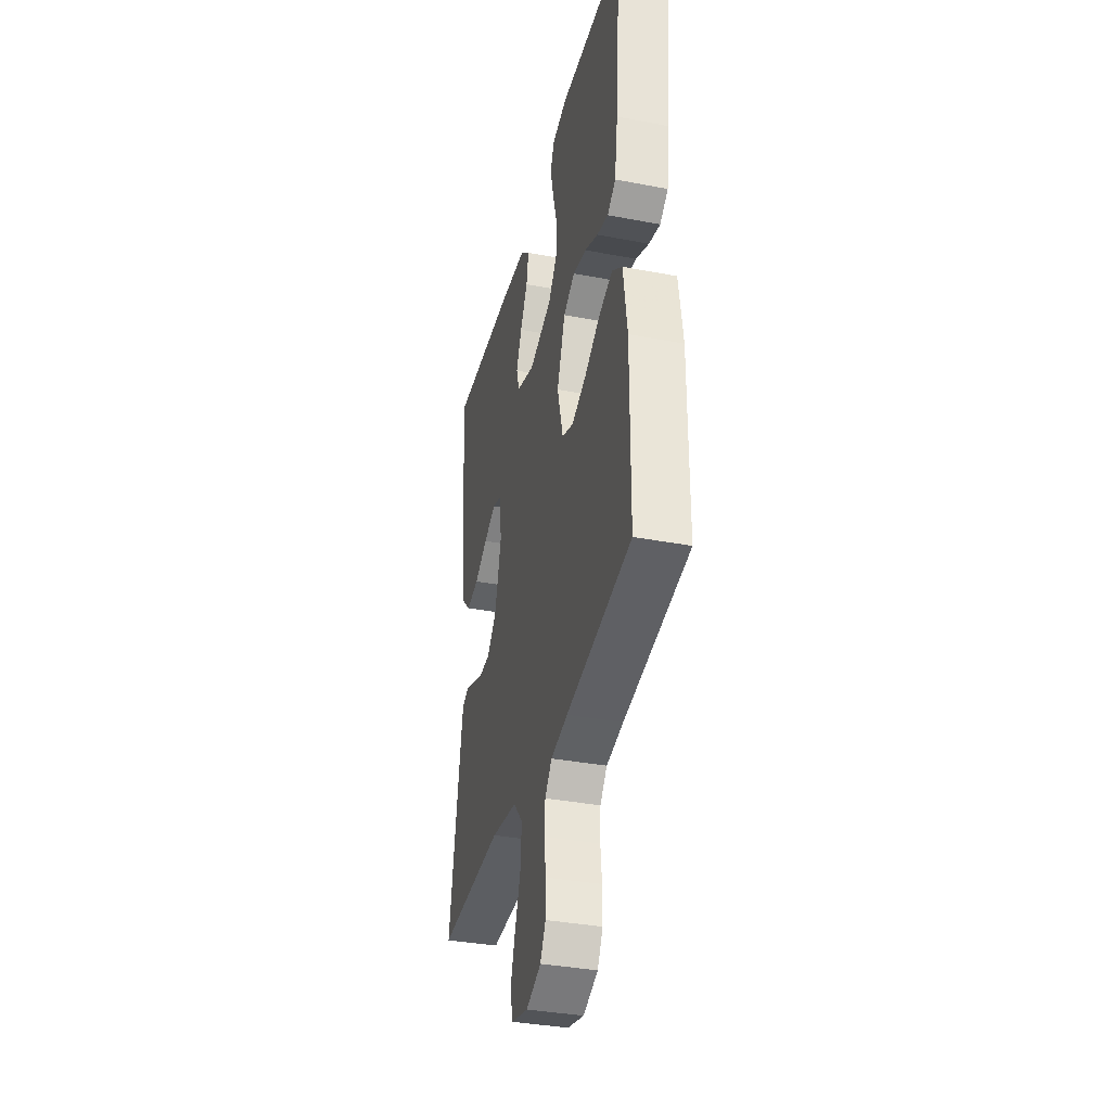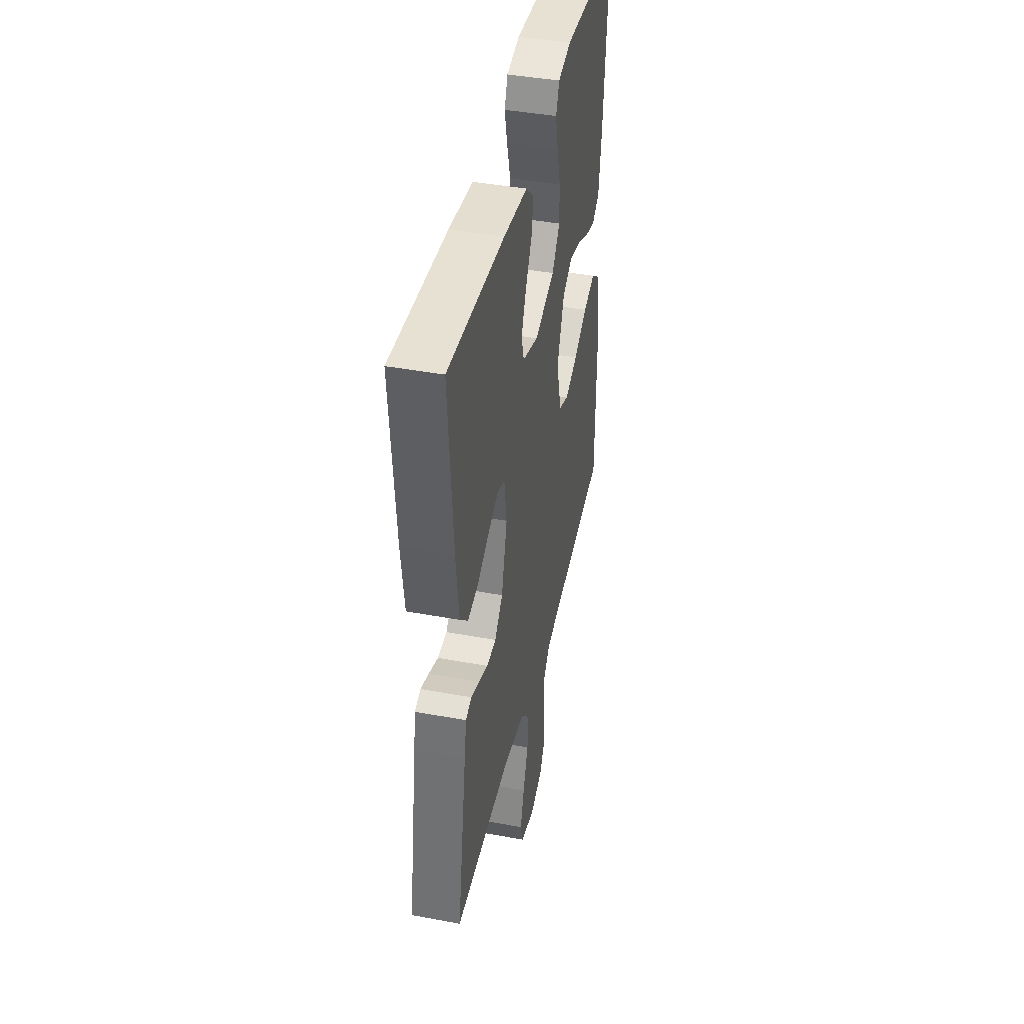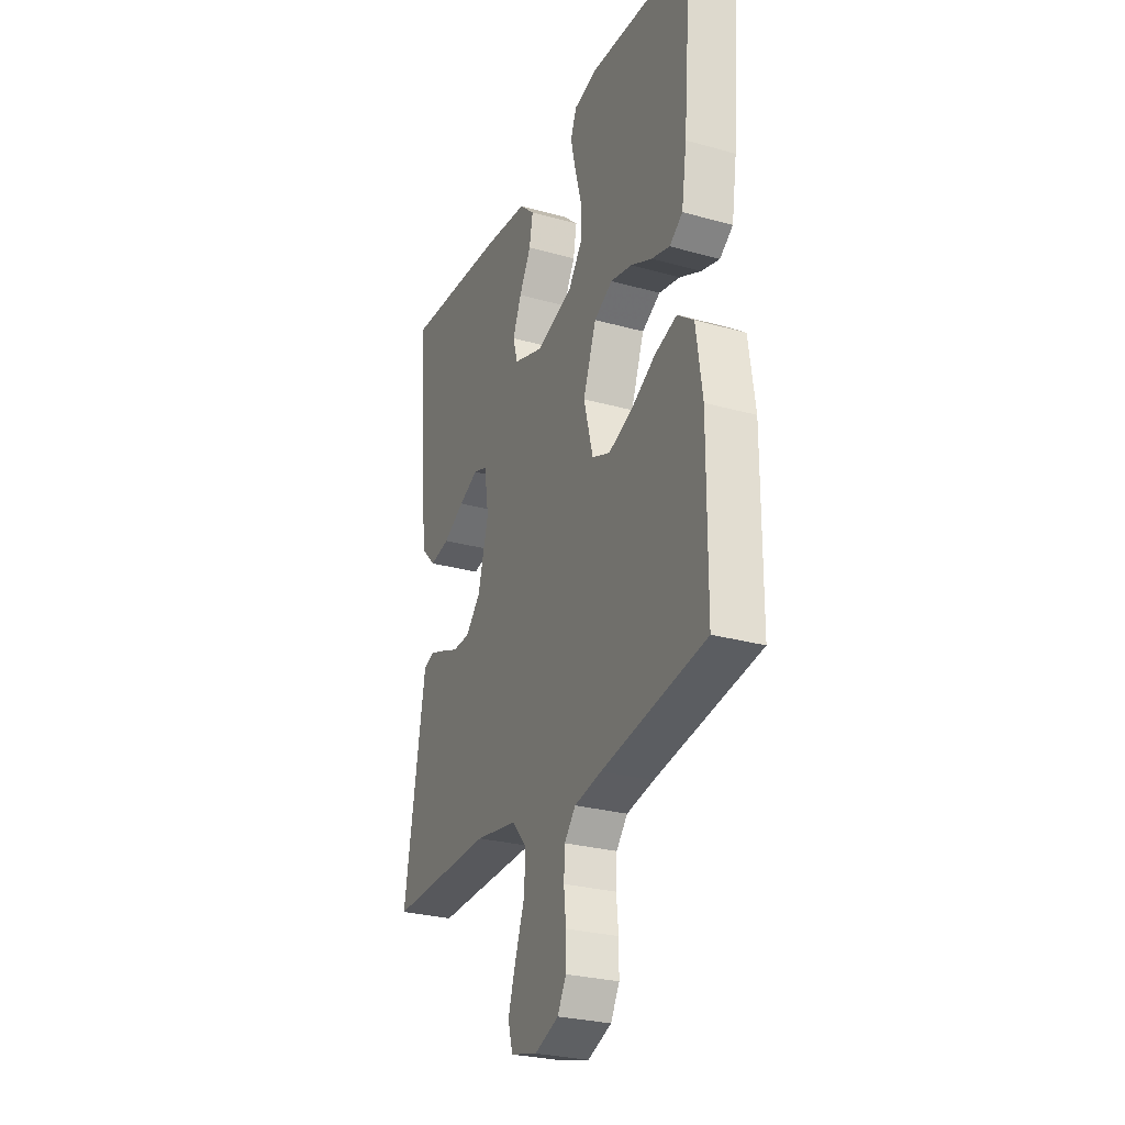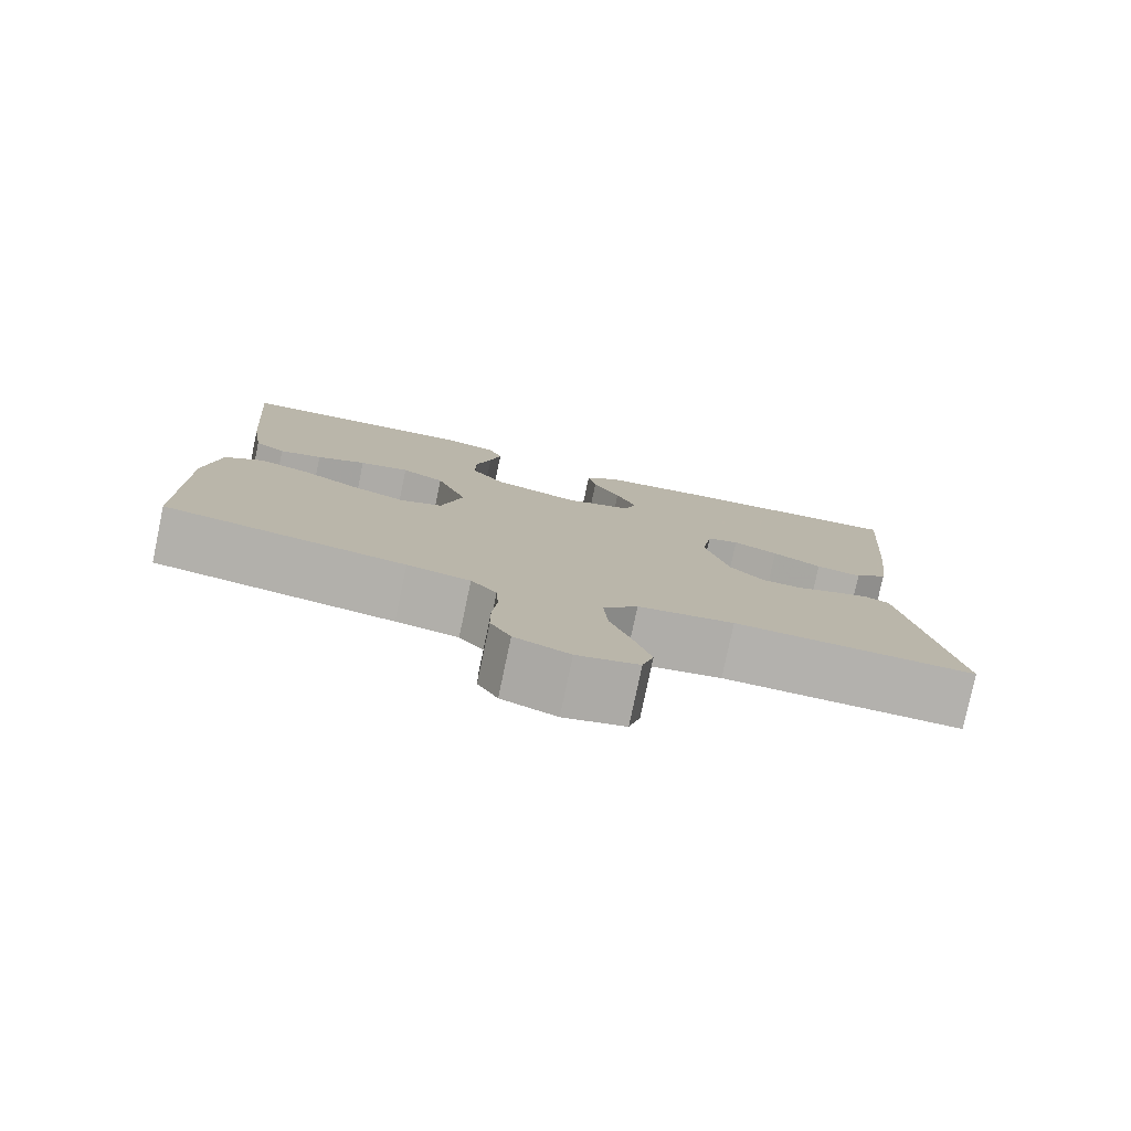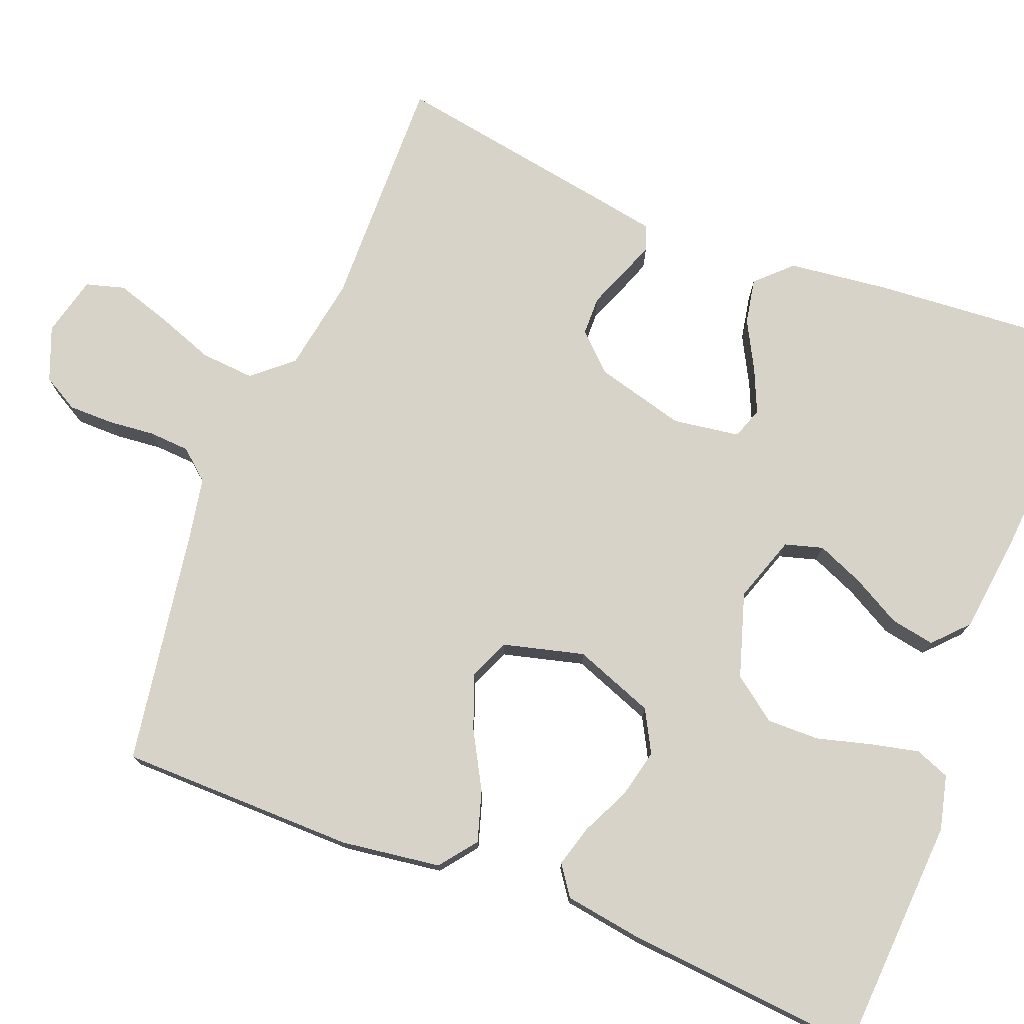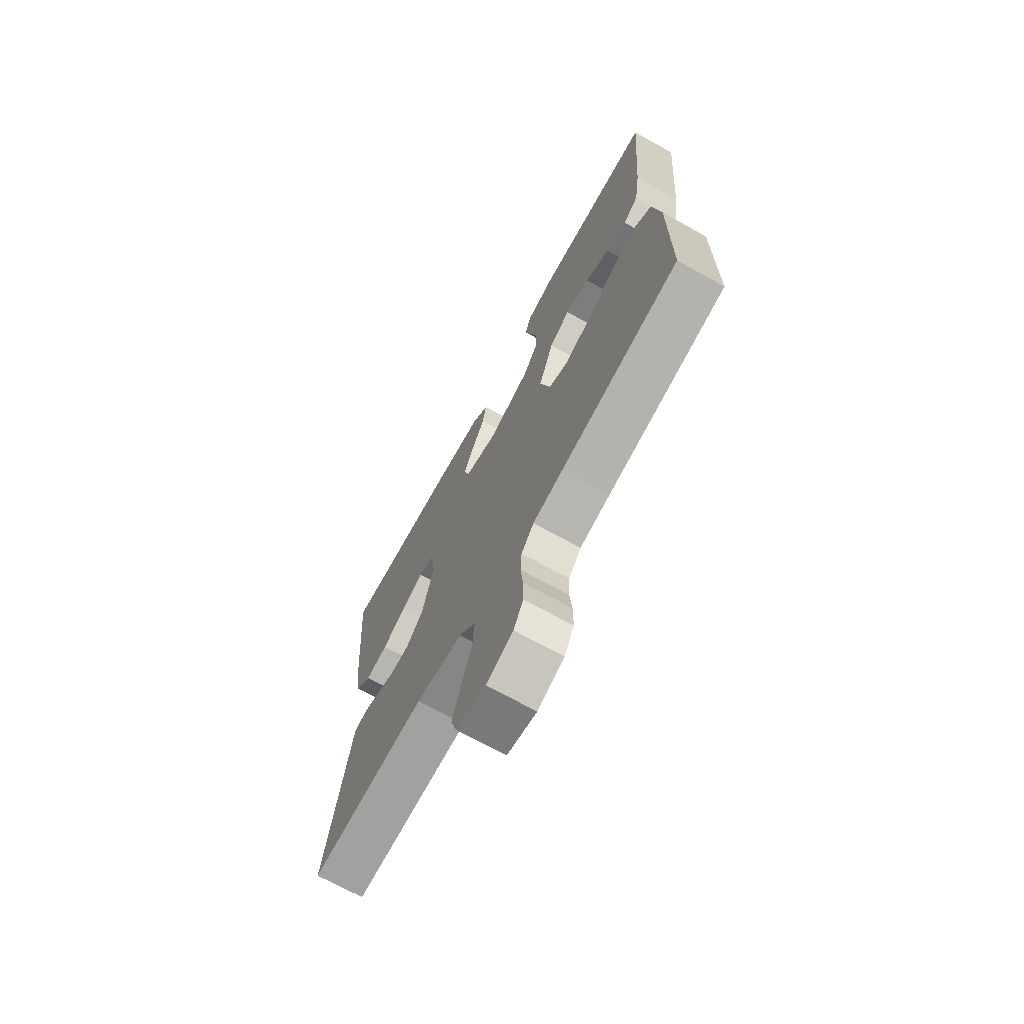
<metadata>
{"format":"obj","ext":"obj","renderer":"f3d","projection":"perspective","resolution":1024,"background":"white","views":[{"elev":-36.4,"azim":-103.9,"up":"+Z"},{"elev":42.5,"azim":102.5,"up":"+Z"},{"elev":-27.6,"azim":-113.2,"up":"+Z"},{"elev":-79.1,"azim":-11.9,"up":"+Z"},{"elev":75.9,"azim":-68.4,"up":"+Y"},{"elev":-71.0,"azim":-118.8,"up":"+Z"}]}
</metadata>
<code>
v 0.5 0.07 -0.5
v 0.2 0.07 -0.493
v 0.08 0.07 -0.513
v 0.037 0.07 -0.563
v 0.042 0.07 -0.631
v 0.069 0.07 -0.706
v 0.09 0.07 -0.774
v 0.076 0.07 -0.823
v 0 0.07 -0.842
v -0.068 0.07 -0.815
v -0.093 0.07 -0.77
v -0.093 0.07 -0.713
v -0.087 0.07 -0.654
v -0.09 0.07 -0.602
v -0.122 0.07 -0.564
v -0.2 0.07 -0.549
v -0.5 0.07 -0.5
v -0.502 0.07 -0.2
v -0.484 0.07 -0.074
v -0.437 0.07 -0.038
v -0.373 0.07 -0.058
v -0.302 0.07 -0.098
v -0.234 0.07 -0.124
v -0.182 0.07 -0.103
v -0.155 0.07 0
v -0.193 0.07 0.102
v -0.246 0.07 0.131
v -0.308 0.07 0.117
v -0.369 0.07 0.088
v -0.422 0.07 0.073
v -0.46 0.07 0.1
v -0.475 0.07 0.2
v -0.5 0.07 0.5
v -0.2 0.07 0.517
v -0.131 0.07 0.5
v -0.114 0.07 0.456
v -0.128 0.07 0.395
v -0.147 0.07 0.326
v -0.148 0.07 0.26
v -0.107 0.07 0.204
v 0 0.07 0.17
v 0.084 0.07 0.198
v 0.098 0.07 0.246
v 0.073 0.07 0.306
v 0.039 0.07 0.368
v 0.029 0.07 0.424
v 0.072 0.07 0.464
v 0.2 0.07 0.479
v 0.5 0.07 0.5
v 0.476 0.07 0.2
v 0.46 0.07 0.073
v 0.418 0.07 0.03
v 0.361 0.07 0.041
v 0.3 0.07 0.074
v 0.244 0.07 0.099
v 0.204 0.07 0.085
v 0.191 0.07 0
v 0.221 0.07 -0.114
v 0.264 0.07 -0.16
v 0.314 0.07 -0.161
v 0.364 0.07 -0.141
v 0.408 0.07 -0.125
v 0.439 0.07 -0.137
v 0.45 0.07 -0.2
v 0.5 0 -0.5
v 0.2 0 -0.493
v 0.08 0 -0.513
v 0.037 0 -0.563
v 0.042 0 -0.631
v 0.069 0 -0.706
v 0.09 0 -0.774
v 0.076 0 -0.823
v 0 0 -0.842
v -0.068 0 -0.815
v -0.093 0 -0.77
v -0.093 0 -0.713
v -0.087 0 -0.654
v -0.09 0 -0.602
v -0.122 0 -0.564
v -0.2 0 -0.549
v -0.5 0 -0.5
v -0.502 0 -0.2
v -0.484 0 -0.074
v -0.437 0 -0.038
v -0.373 0 -0.058
v -0.302 0 -0.098
v -0.234 0 -0.124
v -0.182 0 -0.103
v -0.155 0 0
v -0.193 0 0.102
v -0.246 0 0.131
v -0.308 0 0.117
v -0.369 0 0.088
v -0.422 0 0.073
v -0.46 0 0.1
v -0.475 0 0.2
v -0.5 0 0.5
v -0.2 0 0.517
v -0.131 0 0.5
v -0.114 0 0.456
v -0.128 0 0.395
v -0.147 0 0.326
v -0.148 0 0.26
v -0.107 0 0.204
v 0 0 0.17
v 0.084 0 0.198
v 0.098 0 0.246
v 0.073 0 0.306
v 0.039 0 0.368
v 0.029 0 0.424
v 0.072 0 0.464
v 0.2 0 0.479
v 0.5 0 0.5
v 0.476 0 0.2
v 0.46 0 0.073
v 0.418 0 0.03
v 0.361 0 0.041
v 0.3 0 0.074
v 0.244 0 0.099
v 0.204 0 0.085
v 0.191 0 0
v 0.221 0 -0.114
v 0.264 0 -0.16
v 0.314 0 -0.161
v 0.364 0 -0.141
v 0.408 0 -0.125
v 0.439 0 -0.137
v 0.45 0 -0.2
f 63 64 1 2
f 60 61 62 63
f 60 63 2 3
f 59 60 3 4
f 58 59 4
f 57 58 4
f 56 57 4
f 51 52 53 54
f 51 54 55
f 50 51 55
f 49 50 55 56
f 47 48 49 56
f 44 45 46 47
f 43 44 47 56
f 35 36 37 38
f 33 34 35 38
f 33 38 39
f 32 33 39 40
f 28 29 30 31
f 27 28 31 32
f 19 20 21 22
f 19 22 23
f 16 17 18 19
f 15 16 19 23
f 14 15 23 24
f 10 11 12 13
f 10 13 14
f 9 10 14
f 5 6 7 8
f 5 8 9 14
f 42 43 56 4
f 27 32 40 41
f 26 27 41
f 25 26 41 42
f 24 25 42 4
f 4 5 14 24
f 66 65 128 127
f 127 126 125 124
f 67 66 127 124
f 68 67 124 123
f 68 123 122
f 68 122 121
f 68 121 120
f 118 117 116 115
f 119 118 115
f 119 115 114
f 120 119 114 113
f 120 113 112 111
f 111 110 109 108
f 120 111 108 107
f 102 101 100 99
f 102 99 98 97
f 103 102 97
f 104 103 97 96
f 95 94 93 92
f 96 95 92 91
f 86 85 84 83
f 87 86 83
f 83 82 81 80
f 87 83 80 79
f 88 87 79 78
f 77 76 75 74
f 78 77 74
f 78 74 73
f 72 71 70 69
f 78 73 72 69
f 68 120 107 106
f 105 104 96 91
f 105 91 90
f 106 105 90 89
f 68 106 89 88
f 88 78 69 68
f 1 65 66 2
f 2 66 67 3
f 3 67 68 4
f 4 68 69 5
f 5 69 70 6
f 6 70 71 7
f 7 71 72 8
f 8 72 73 9
f 9 73 74 10
f 10 74 75 11
f 11 75 76 12
f 12 76 77 13
f 13 77 78 14
f 14 78 79 15
f 15 79 80 16
f 16 80 81 17
f 17 81 82 18
f 18 82 83 19
f 19 83 84 20
f 20 84 85 21
f 21 85 86 22
f 22 86 87 23
f 23 87 88 24
f 24 88 89 25
f 25 89 90 26
f 26 90 91 27
f 27 91 92 28
f 28 92 93 29
f 29 93 94 30
f 30 94 95 31
f 31 95 96 32
f 32 96 97 33
f 33 97 98 34
f 34 98 99 35
f 35 99 100 36
f 36 100 101 37
f 37 101 102 38
f 38 102 103 39
f 39 103 104 40
f 40 104 105 41
f 41 105 106 42
f 42 106 107 43
f 43 107 108 44
f 44 108 109 45
f 45 109 110 46
f 46 110 111 47
f 47 111 112 48
f 48 112 113 49
f 49 113 114 50
f 50 114 115 51
f 51 115 116 52
f 52 116 117 53
f 53 117 118 54
f 54 118 119 55
f 55 119 120 56
f 56 120 121 57
f 57 121 122 58
f 58 122 123 59
f 59 123 124 60
f 60 124 125 61
f 61 125 126 62
f 62 126 127 63
f 63 127 128 64
f 64 128 65 1

</code>
